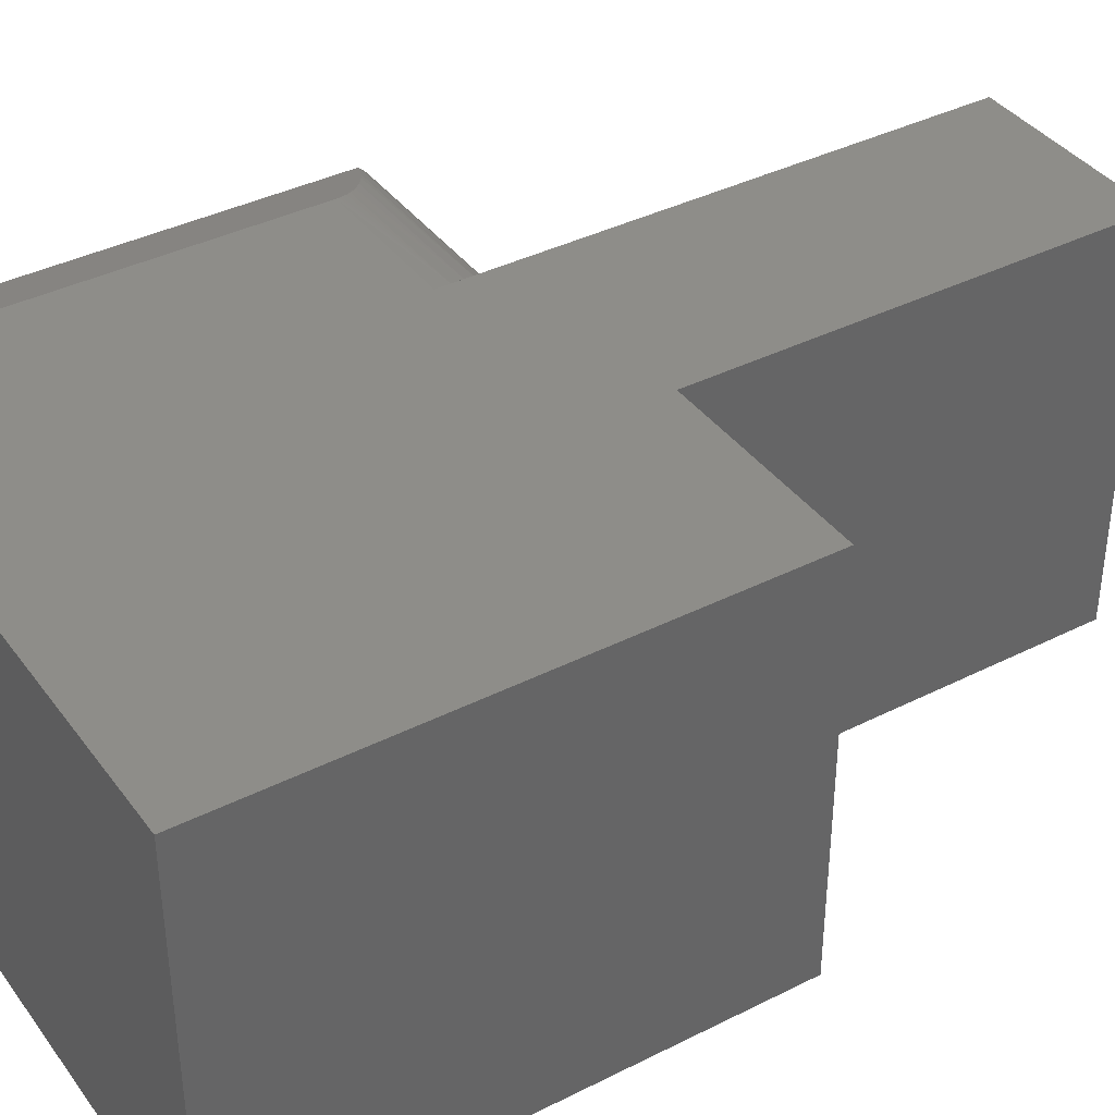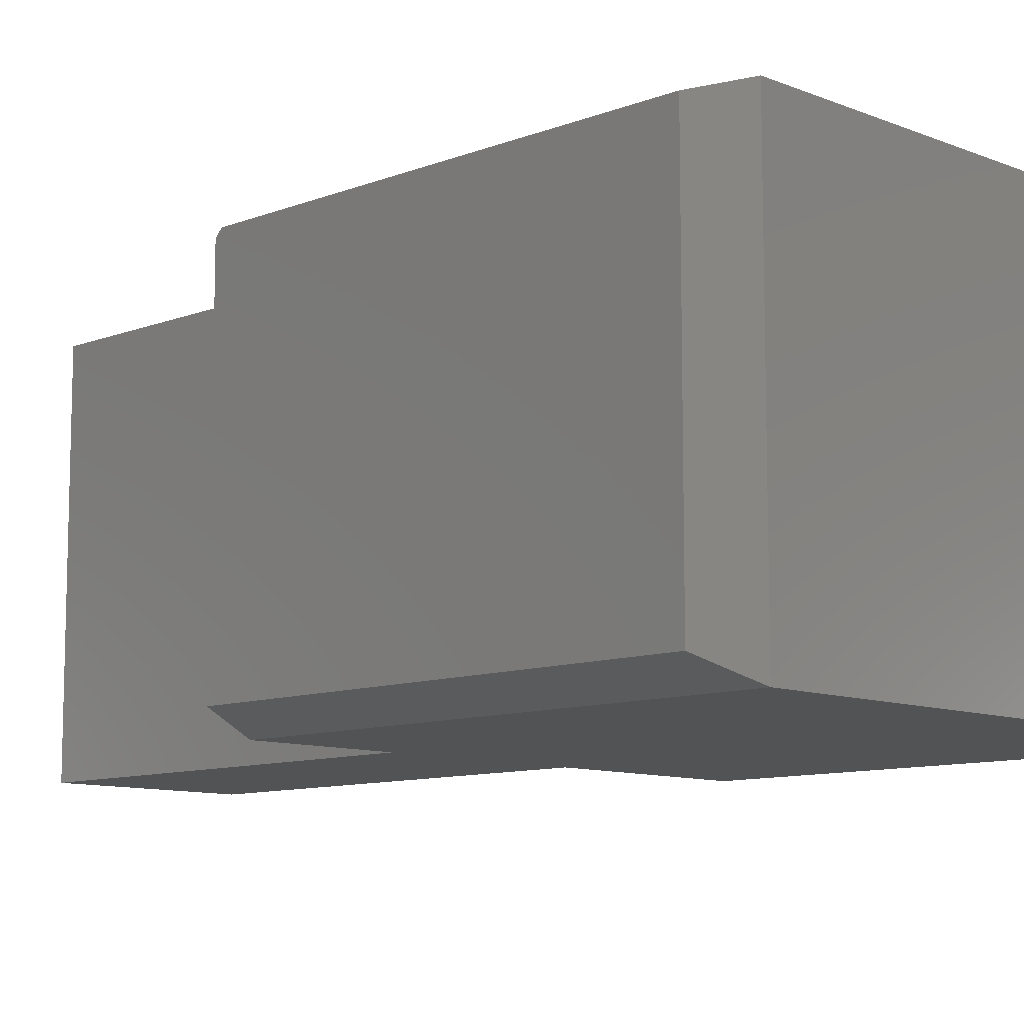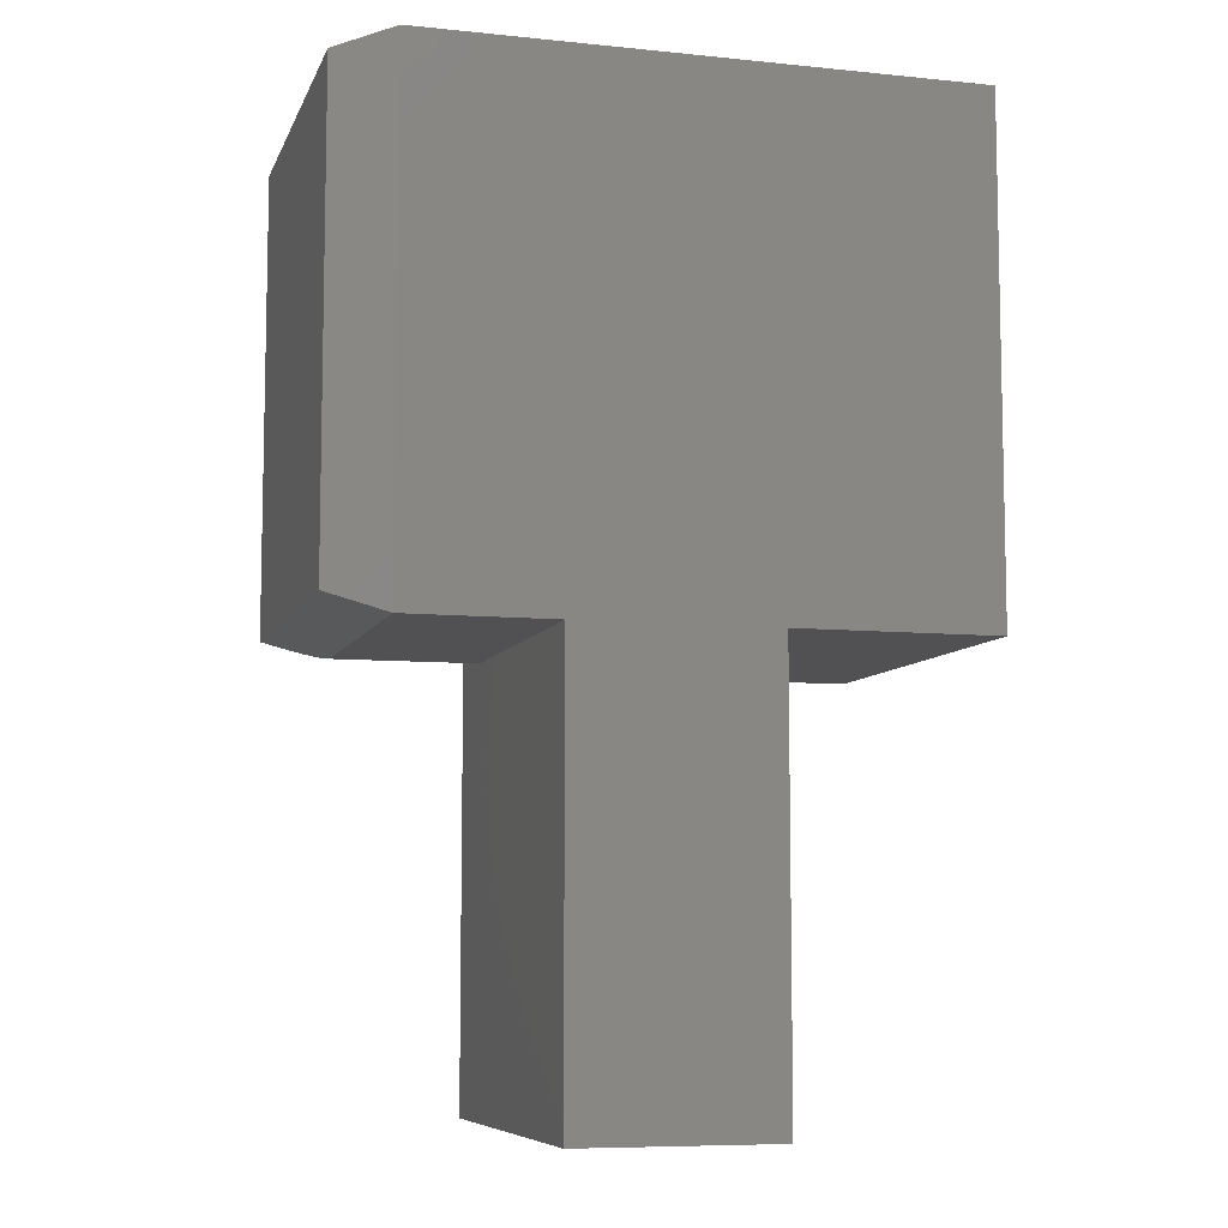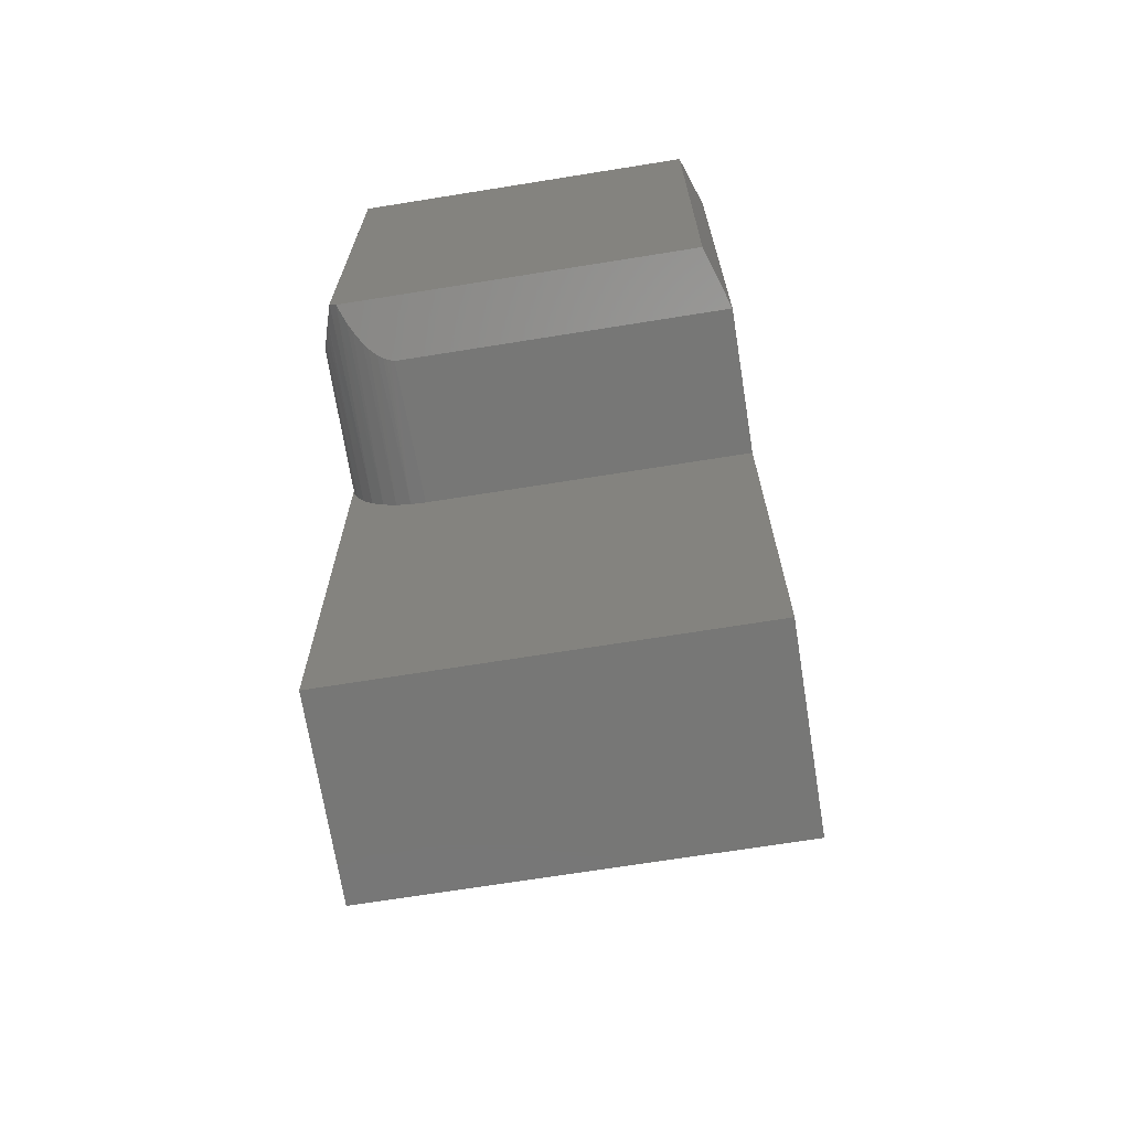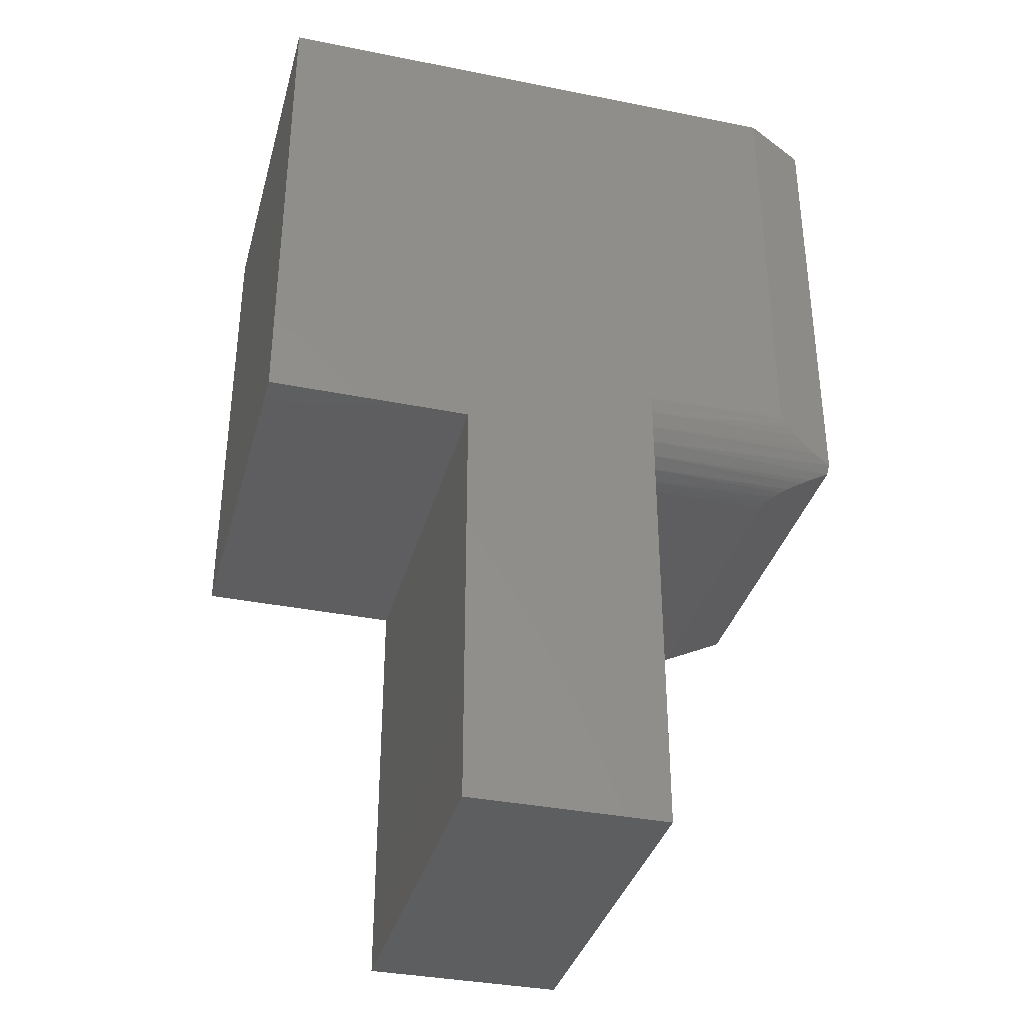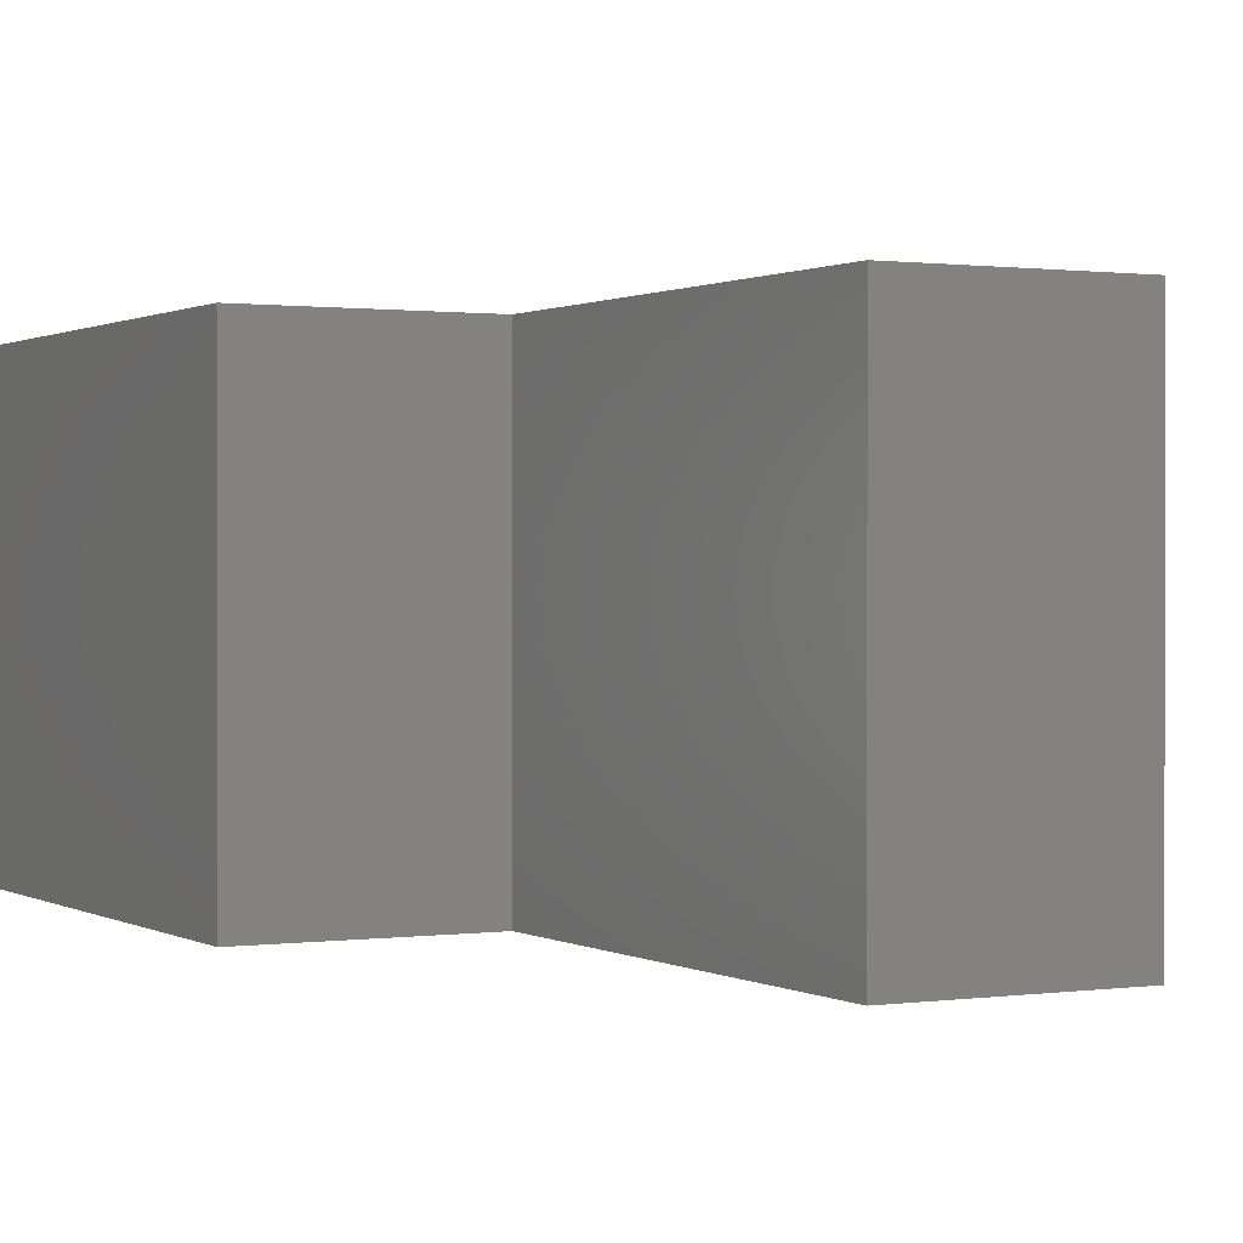
<metadata>
{"format":"stl","ext":"stl","renderer":"f3d","projection":"perspective","resolution":1024,"background":"white","views":[{"elev":38.7,"azim":-122.4,"up":"+Z"},{"elev":-10.0,"azim":134.6,"up":"+Z"},{"elev":-7.9,"azim":164.3,"up":"+Y"},{"elev":-69.7,"azim":99.1,"up":"+Y"},{"elev":-35.6,"azim":-14.8,"up":"+Y"},{"elev":0.8,"azim":-27.9,"up":"+Z"}]}
</metadata>
<code>
# stl→obj: 48 verts, 92 faces
v 0.1632 -0.002961 0
v 0.3212 -0.002961 0
v 0.1632 -0.002961 0.3203
v 0.3212 -0.002961 0.3203
v 0.4385 0.3441 0.2644
v 0.4378 0.3438 0.2611
v 0.4375 0.3438 0.2578
v 0.4844 0.3594 0.01562
v 0.4844 0.3594 0.2992
v 0.4395 0.3444 0.2669
v 0.4375 0.3438 2.776e-17
v 0.4704 0.3547 0.2932
v 0.4636 0.3524 0.2896
v 0.4539 0.3492 0.2834
v 0.449 0.3476 0.2793
v 0.4436 0.3458 0.2737
v 0.4407 0.3448 0.2693
v 0.4621 0.3753 0.3121
v 0.4694 0.3714 0.3097
v 0.4519 0.3822 0.3155
v 0.4844 0.3649 0.3047
v 0.4844 0.7309 0.3047
v 0.4375 0.7465 0.3203
v 0.4375 0.4062 0.3203
v 0.4376 0.4042 0.3203
v 0.4379 0.4021 0.3202
v 0.4391 0.3982 0.3198
v 0.4408 0.3945 0.3192
v 0.443 0.3912 0.3185
v 0.4451 0.3886 0.3178
v 0.3212 0.4062 0.3203
v 0 0.7465 0.3203
v 0 0.3438 0.3203
v 0.1632 0.3438 0.3203
v 0.4844 0.7309 0.01562
v 0.3212 0.3438 0.2578
v 0.3212 0.3438 0
v 0.3212 0.345 0.27
v 0.3212 0.3485 0.2817
v 0.3212 0.3543 0.2925
v 0.3212 0.3621 0.302
v 0.3212 0.3715 0.3098
v 0.3212 0.3823 0.3156
v 0.3212 0.3941 0.3191
v 0 0.7465 0
v 0 0.3438 0
v 0.4375 0.7465 0
v 0.1632 0.3438 0
f 1 2 3
f 3 2 4
f 5 6 7
f 8 9 10
f 8 10 5
f 8 5 7
f 8 7 11
f 12 13 14
f 12 14 15
f 12 15 16
f 12 16 17
f 12 17 10
f 12 10 9
f 18 19 20
f 21 22 23
f 21 23 24
f 21 24 25
f 21 25 26
f 21 26 27
f 21 27 28
f 21 28 29
f 21 29 30
f 21 30 20
f 21 20 19
f 24 23 31
f 23 32 31
f 31 32 33
f 31 33 34
f 34 3 31
f 31 3 4
f 35 22 8
f 8 22 21
f 8 21 9
f 36 37 7
f 7 37 11
f 4 2 37
f 4 37 36
f 4 36 38
f 4 38 39
f 4 39 40
f 4 40 41
f 4 41 42
f 4 42 43
f 4 43 44
f 4 44 31
f 32 45 33
f 33 45 46
f 24 44 25
f 24 31 44
f 36 6 38
f 36 7 6
f 38 6 5
f 38 5 10
f 17 38 10
f 38 17 16
f 38 16 39
f 39 16 15
f 15 14 39
f 40 39 14
f 40 14 13
f 40 13 12
f 21 19 41
f 41 19 42
f 42 19 18
f 42 18 20
f 44 28 27
f 44 27 26
f 44 26 25
f 9 21 41
f 9 41 40
f 9 40 12
f 43 42 20
f 43 20 30
f 43 30 29
f 43 29 28
f 43 28 44
f 47 11 37
f 47 37 48
f 47 48 46
f 47 46 45
f 1 48 2
f 2 48 37
f 23 47 32
f 32 47 45
f 47 35 11
f 11 35 8
f 47 23 35
f 35 23 22
f 34 48 3
f 3 48 1
f 33 46 34
f 34 46 48

</code>
